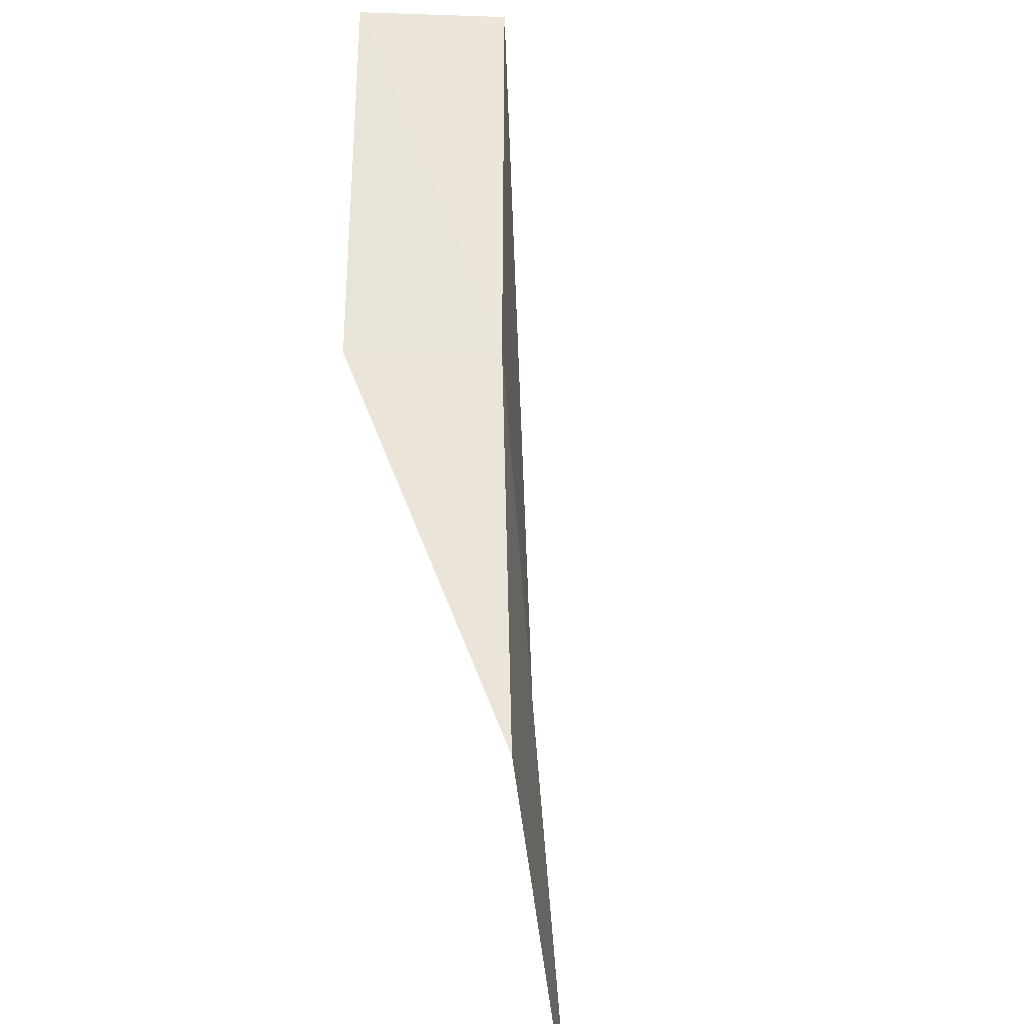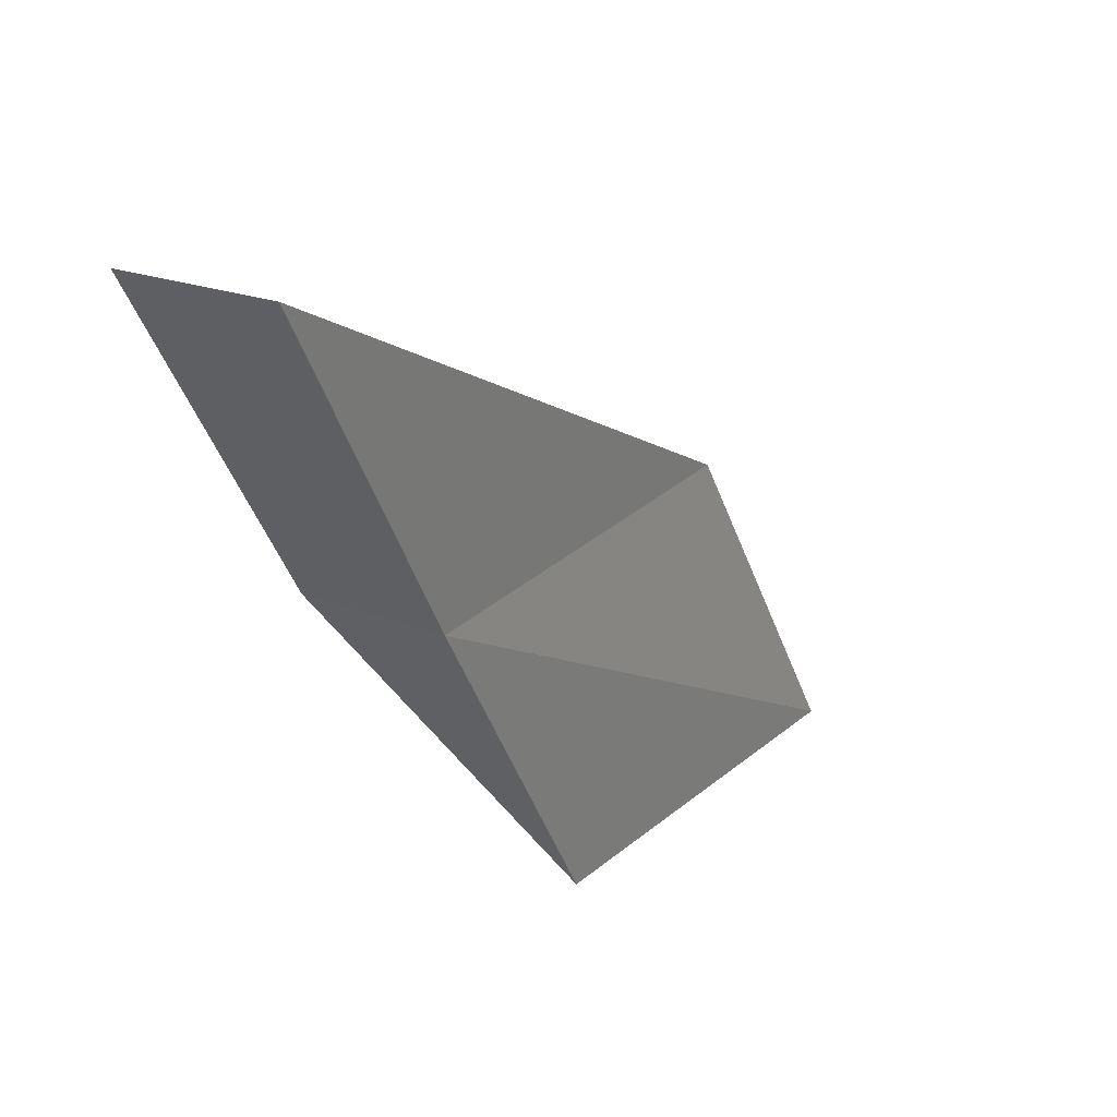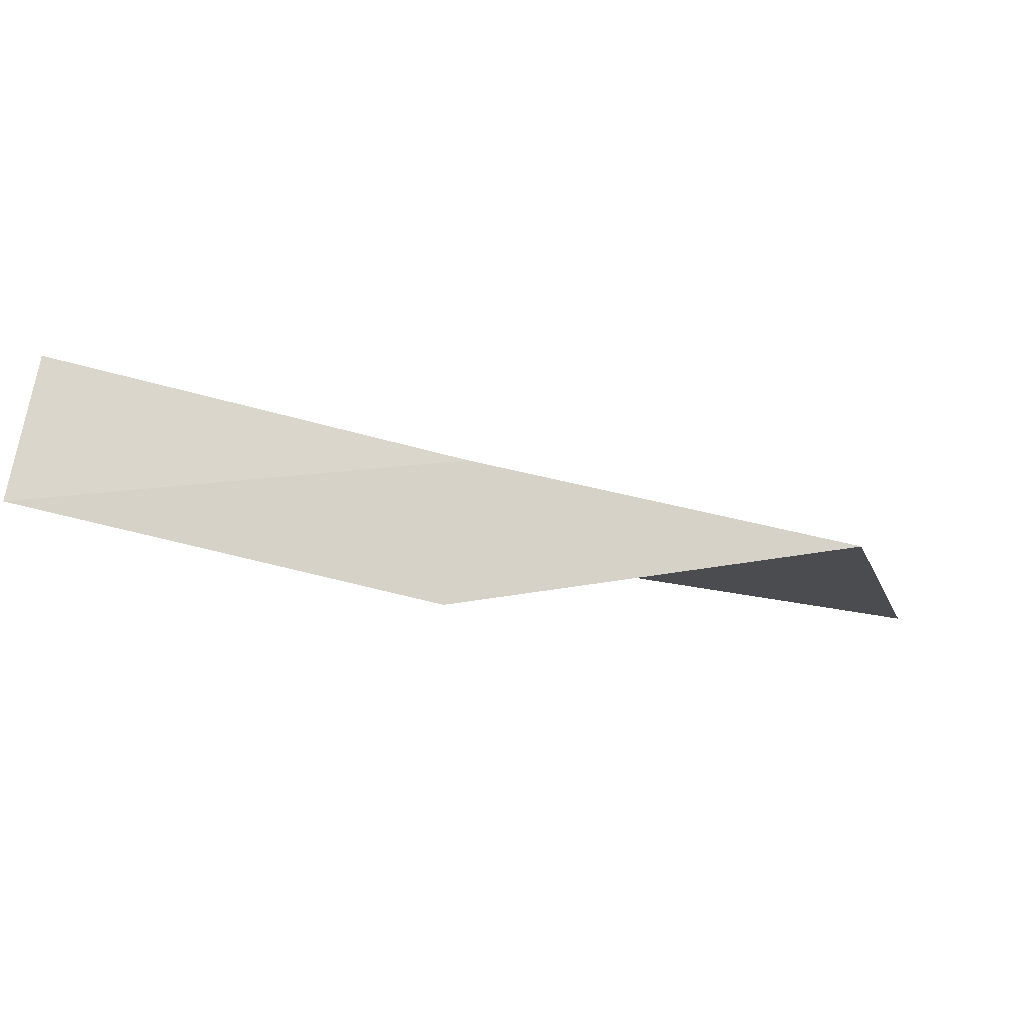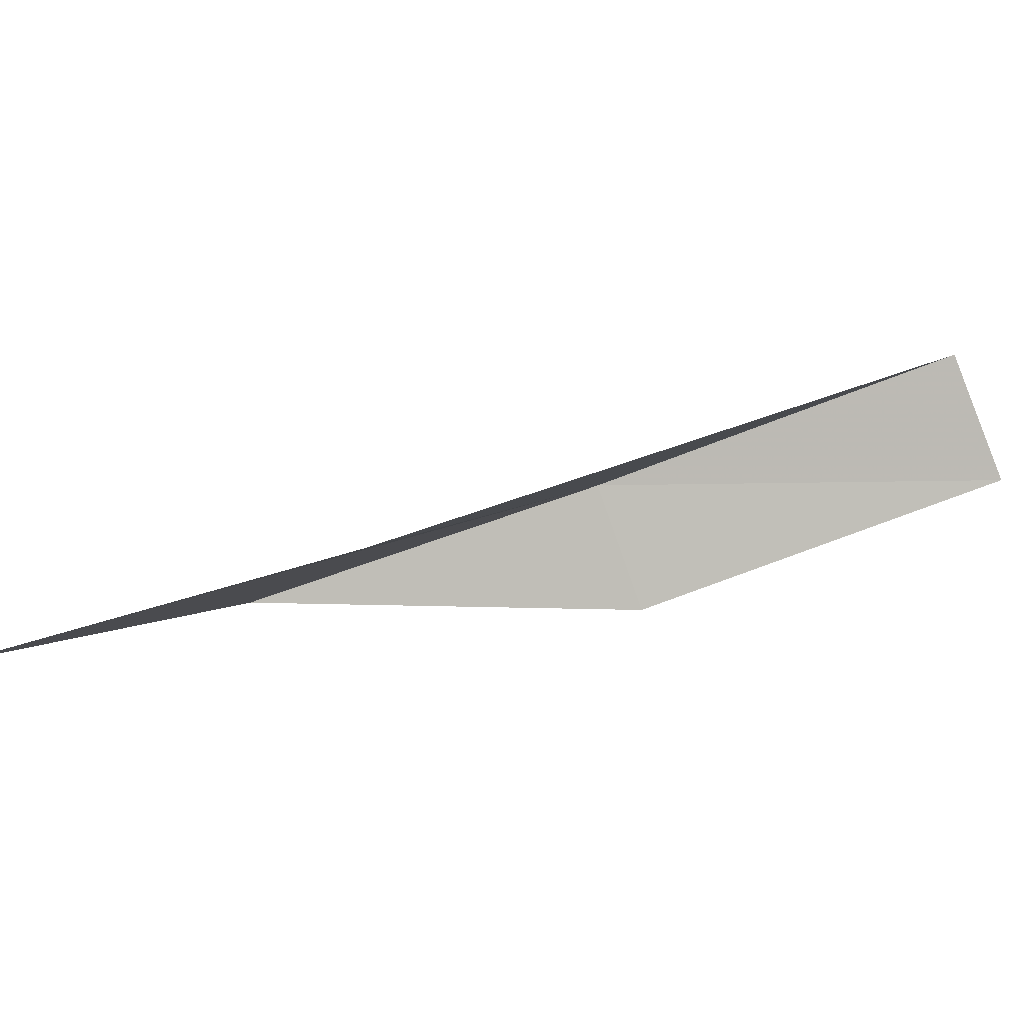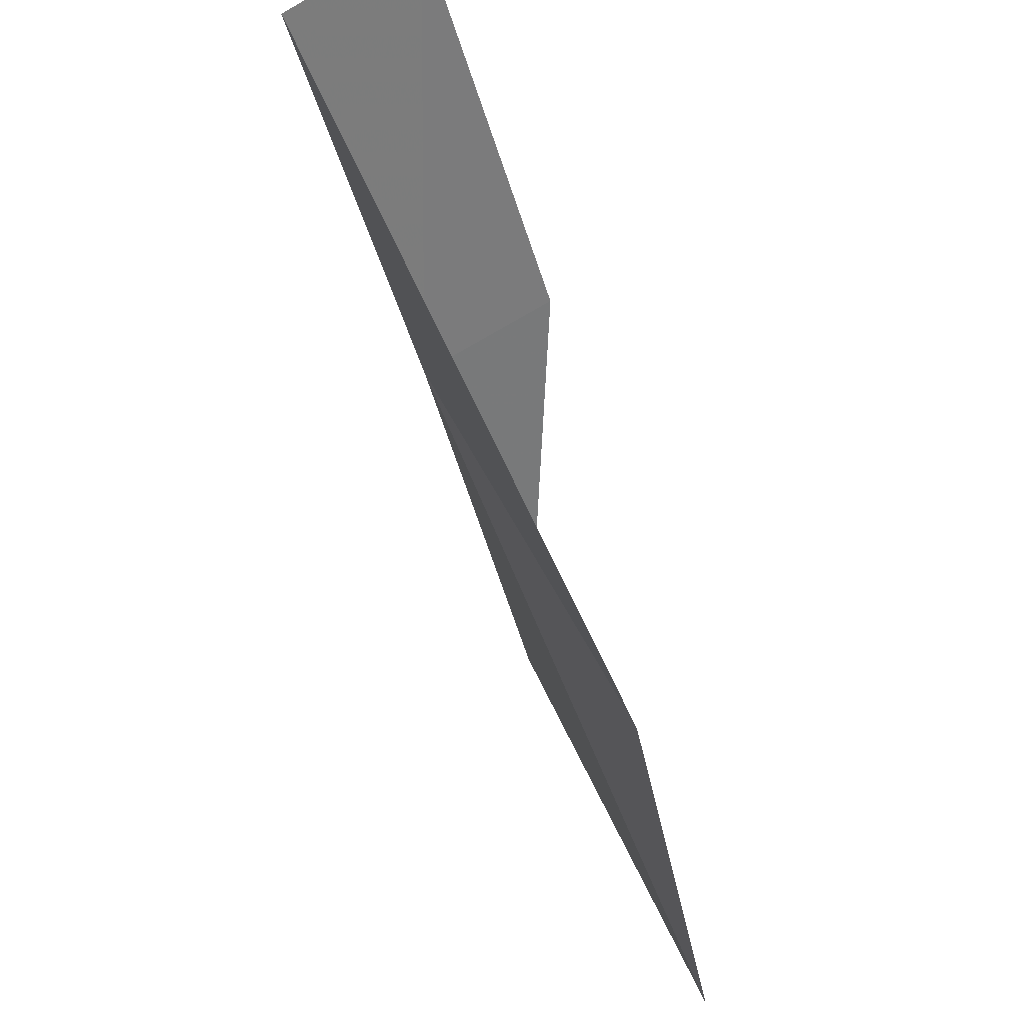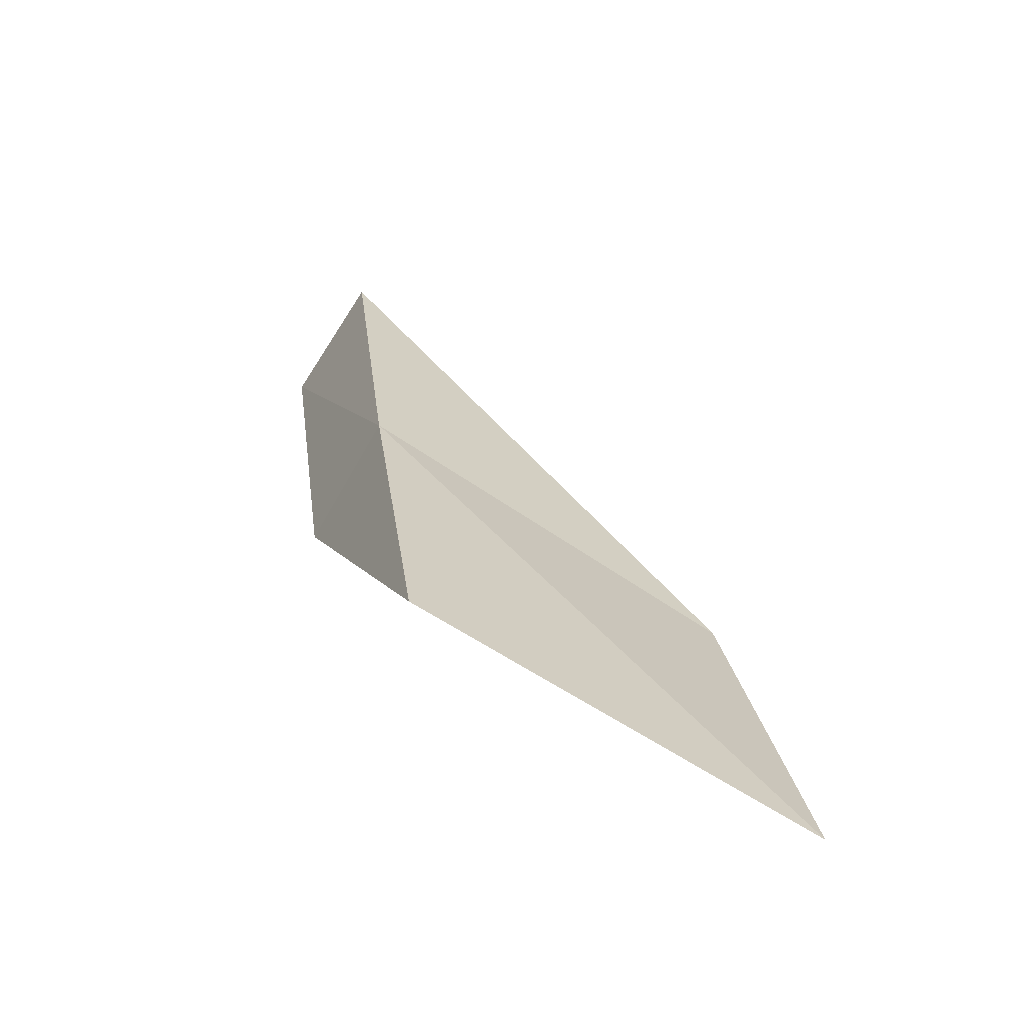
<metadata>
{"format":"obj","ext":"obj","renderer":"f3d","projection":"perspective","resolution":1024,"background":"white","views":[{"elev":-61.4,"azim":122.6,"up":"+Z"},{"elev":26.4,"azim":152.8,"up":"+Z"},{"elev":13.0,"azim":106.7,"up":"+Y"},{"elev":-24.4,"azim":-50.4,"up":"+Y"},{"elev":67.9,"azim":-90.6,"up":"+Z"},{"elev":10.1,"azim":-160.9,"up":"+Y"}]}
</metadata>
<code>
v 11.37 -18.53 4
v 9.34 -19.62 4
v 8.301 -20.08 2
v 10.39 -19.09 2
v 11.8 -19.22 4
v 12.33 -17.9 6
v 12.79 -18.58 6
f 1 2 3
f 1 3 4
f 1 4 5
f 1 6 2
f 1 7 6
f 1 5 7

</code>
